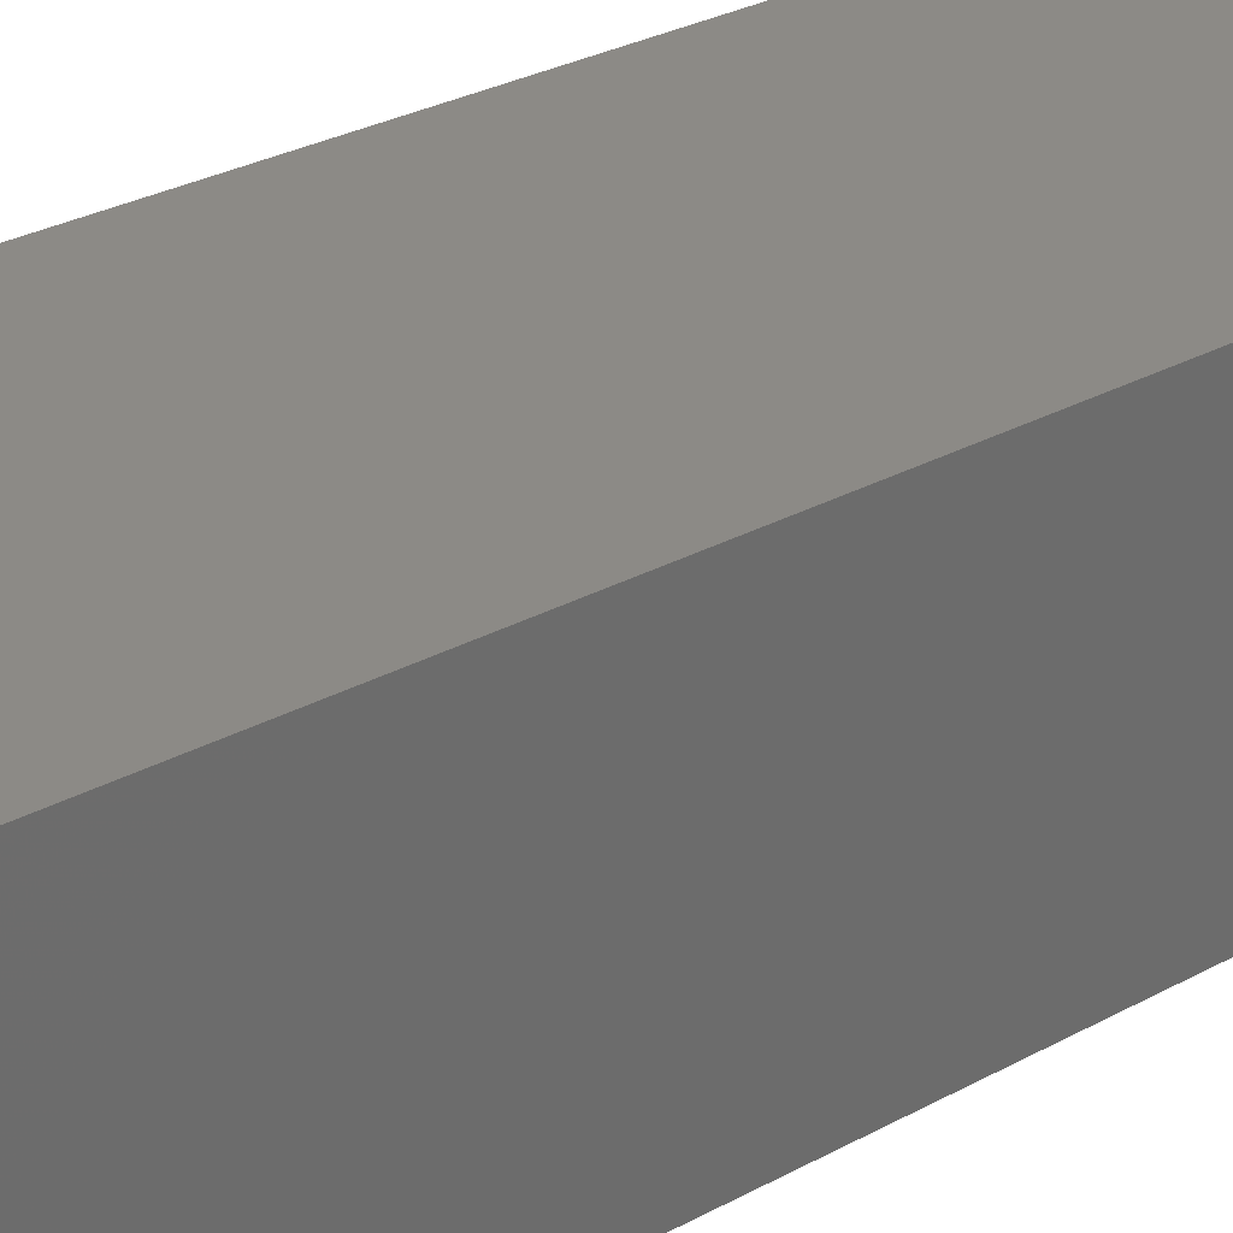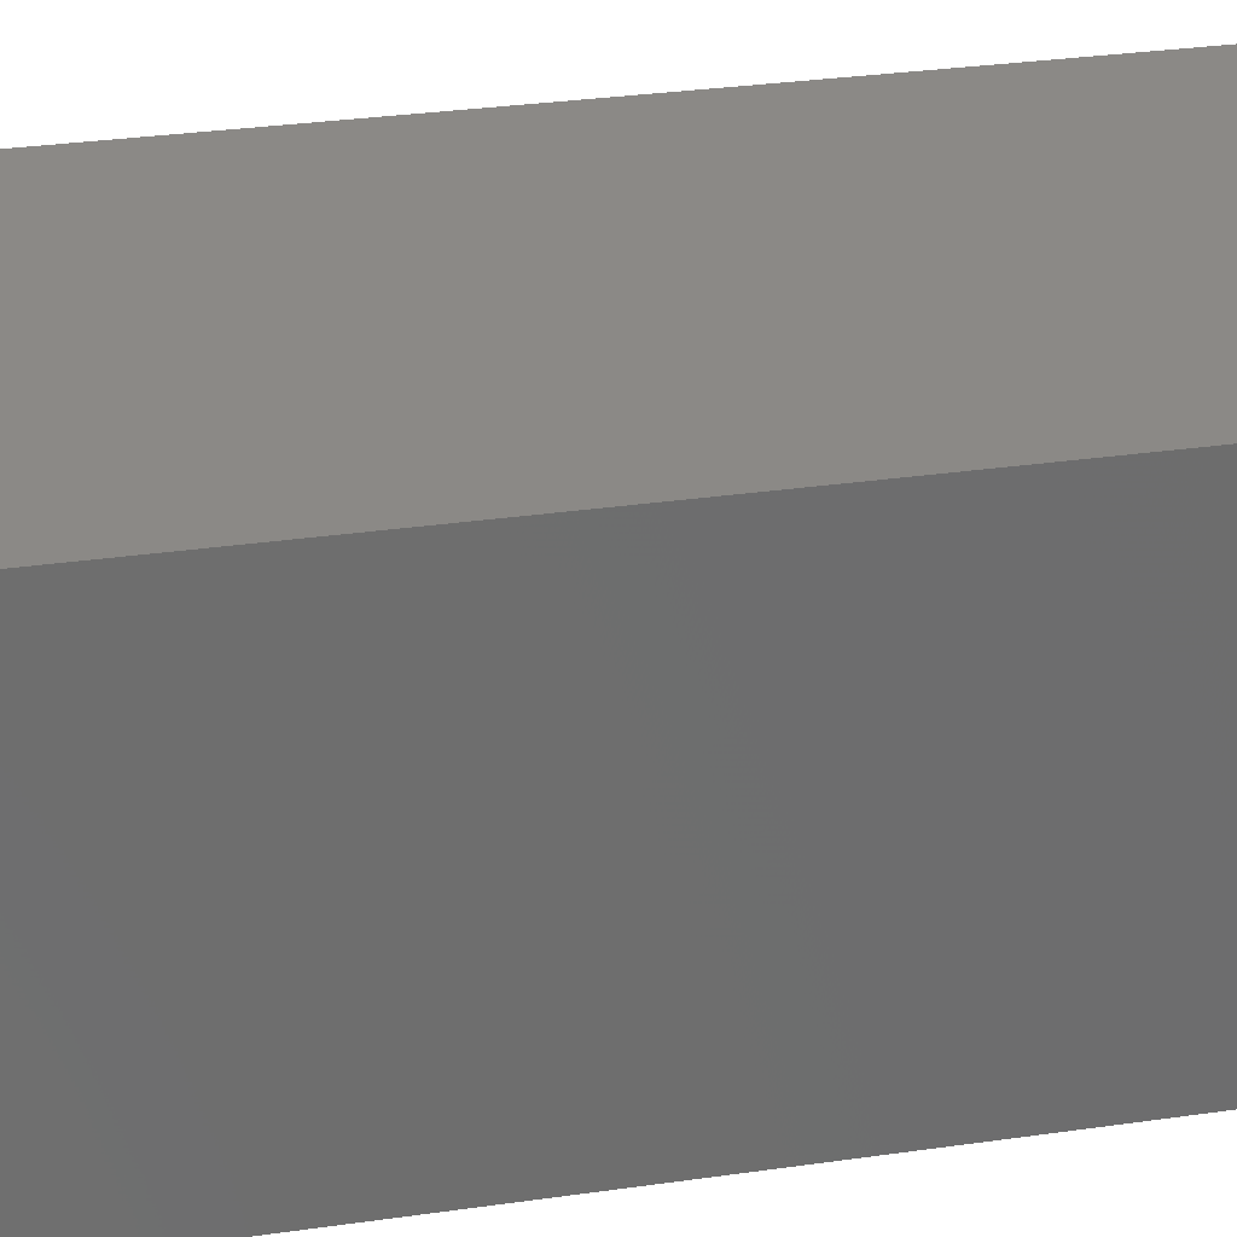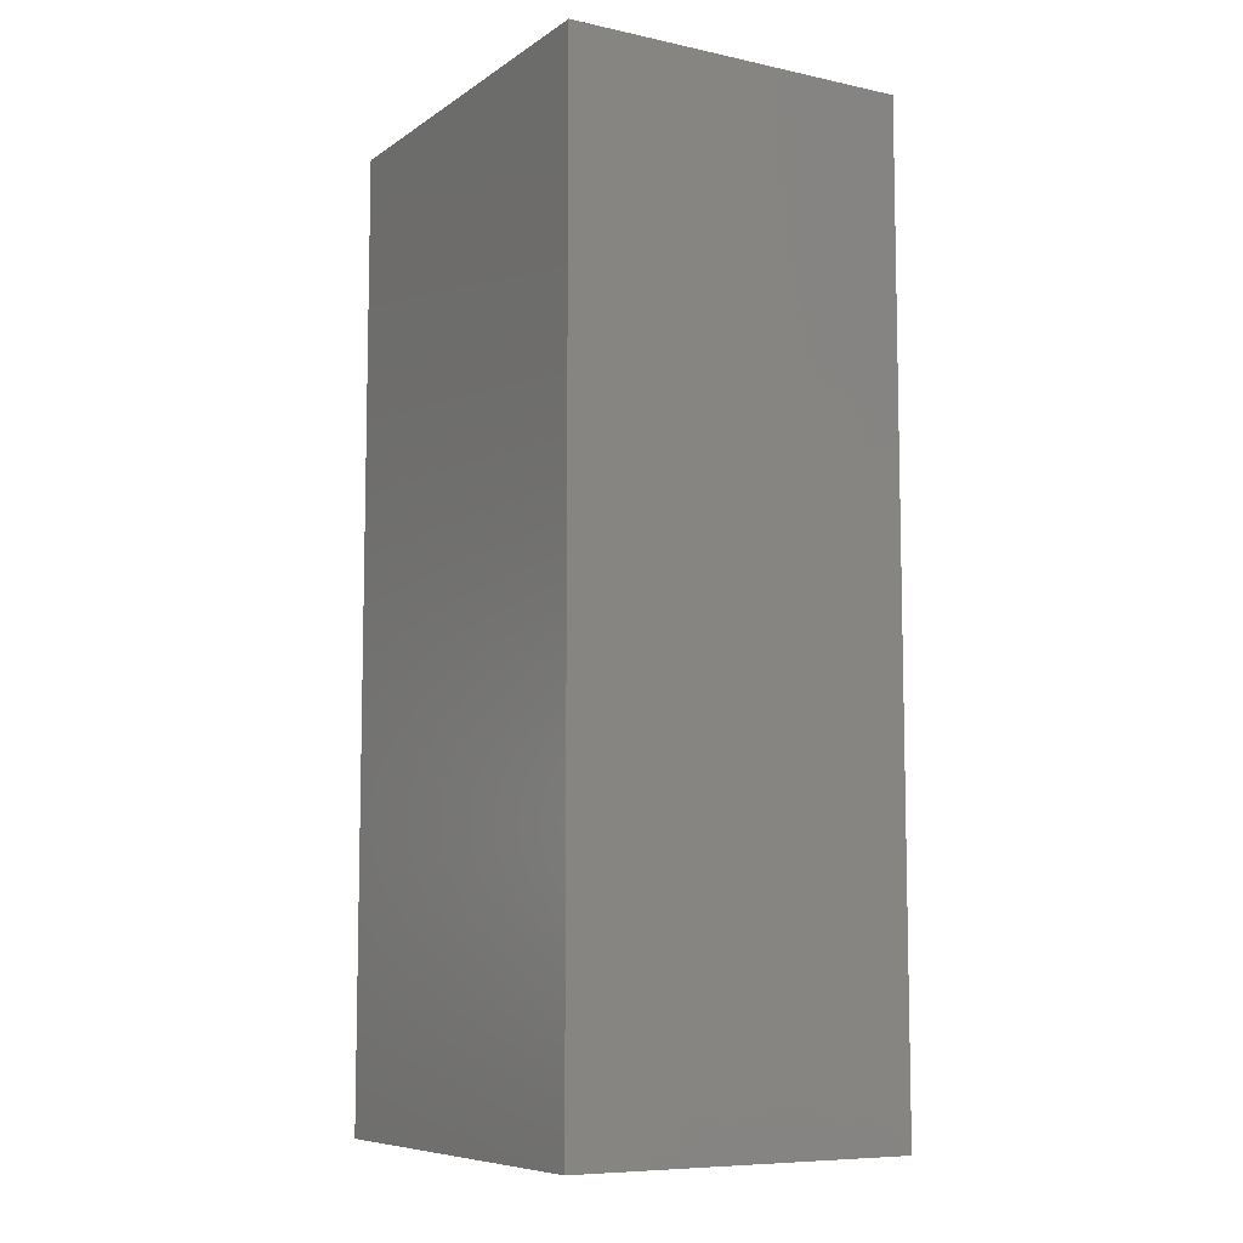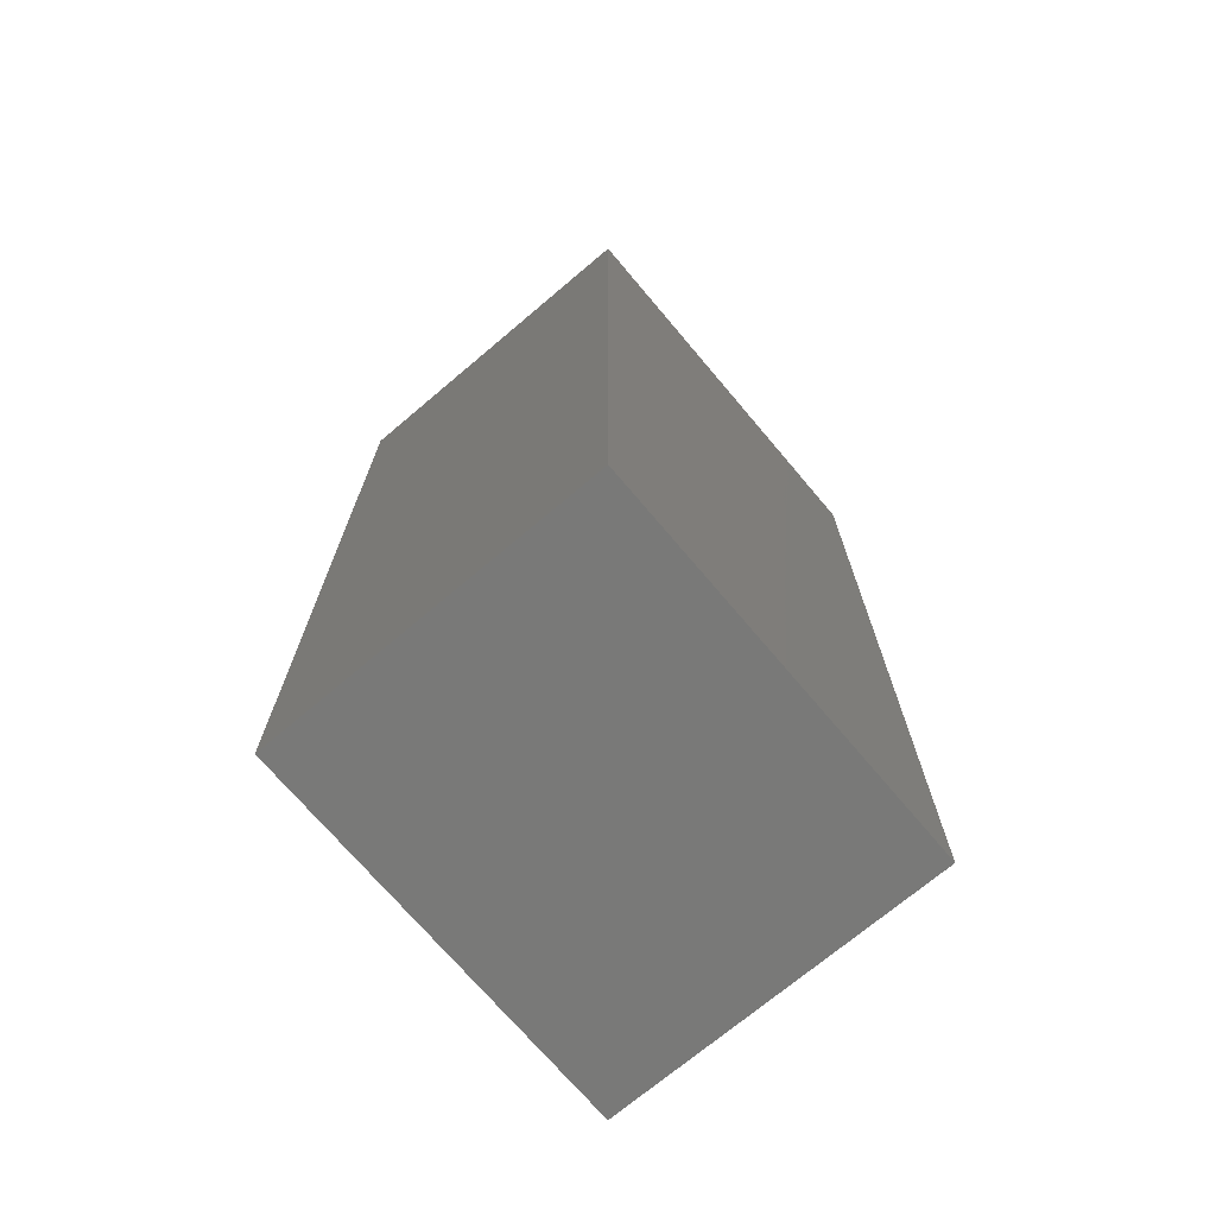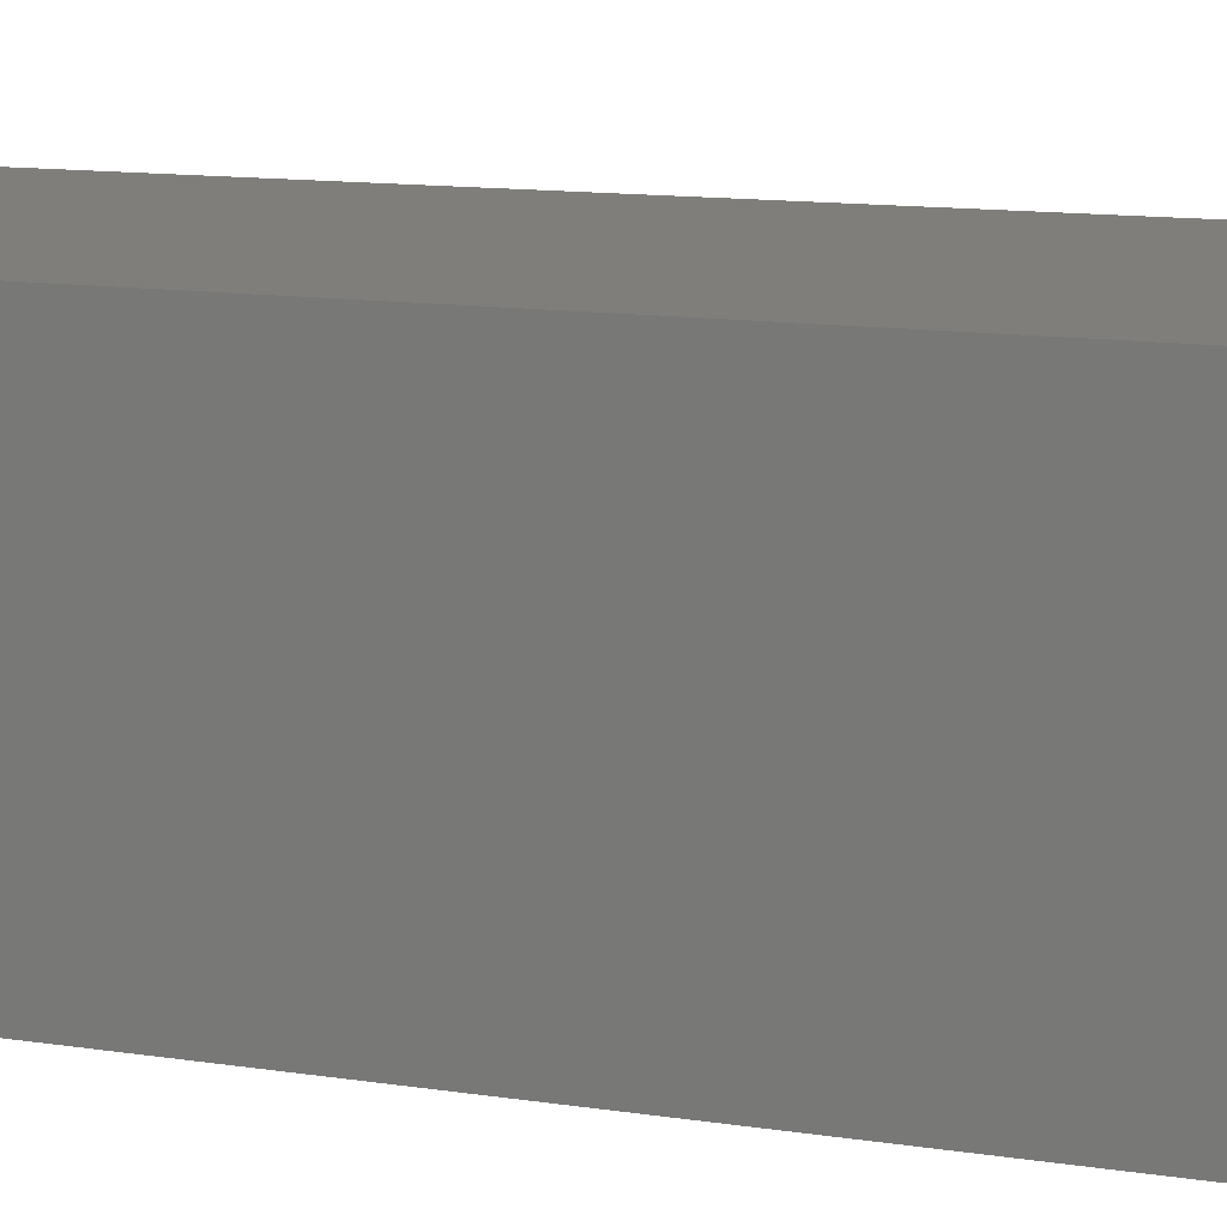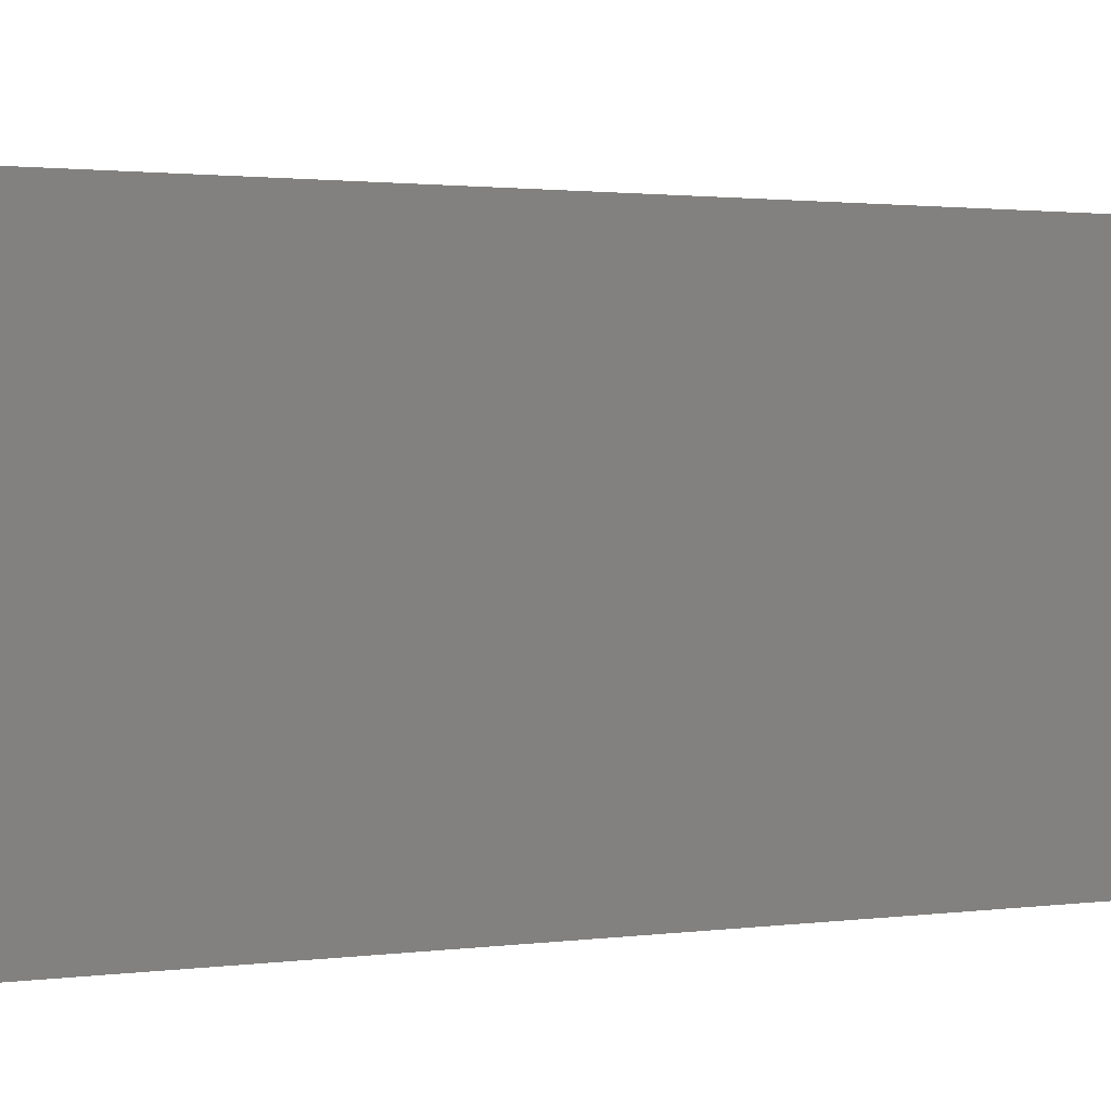
<metadata>
{"format":"stl","ext":"stl","renderer":"f3d","projection":"perspective","resolution":1024,"background":"white","views":[{"elev":31.6,"azim":52.9,"up":"+Y"},{"elev":29.9,"azim":-102.0,"up":"+Y"},{"elev":-8.2,"azim":59.5,"up":"+Z"},{"elev":-71.7,"azim":130.2,"up":"+Z"},{"elev":11.8,"azim":110.8,"up":"+Y"},{"elev":1.2,"azim":-122.6,"up":"+Y"}]}
</metadata>
<code>
# stl→obj: 8 verts, 12 faces
v 41.15 -52.2 0.03
v 41.15 -43.5 -24.25
v 41.15 -43.5 0.03
v 41.15 -52.2 -24.25
v 30.86 -43.5 0.03
v 30.86 -52.2 0.03
v 30.86 -52.2 -24.25
v 30.86 -43.5 -24.25
f 1 2 3
f 2 1 4
f 5 1 3
f 1 5 6
f 7 2 4
f 2 7 8
f 7 5 8
f 5 7 6
f 2 5 3
f 5 2 8
f 7 1 6
f 1 7 4

</code>
